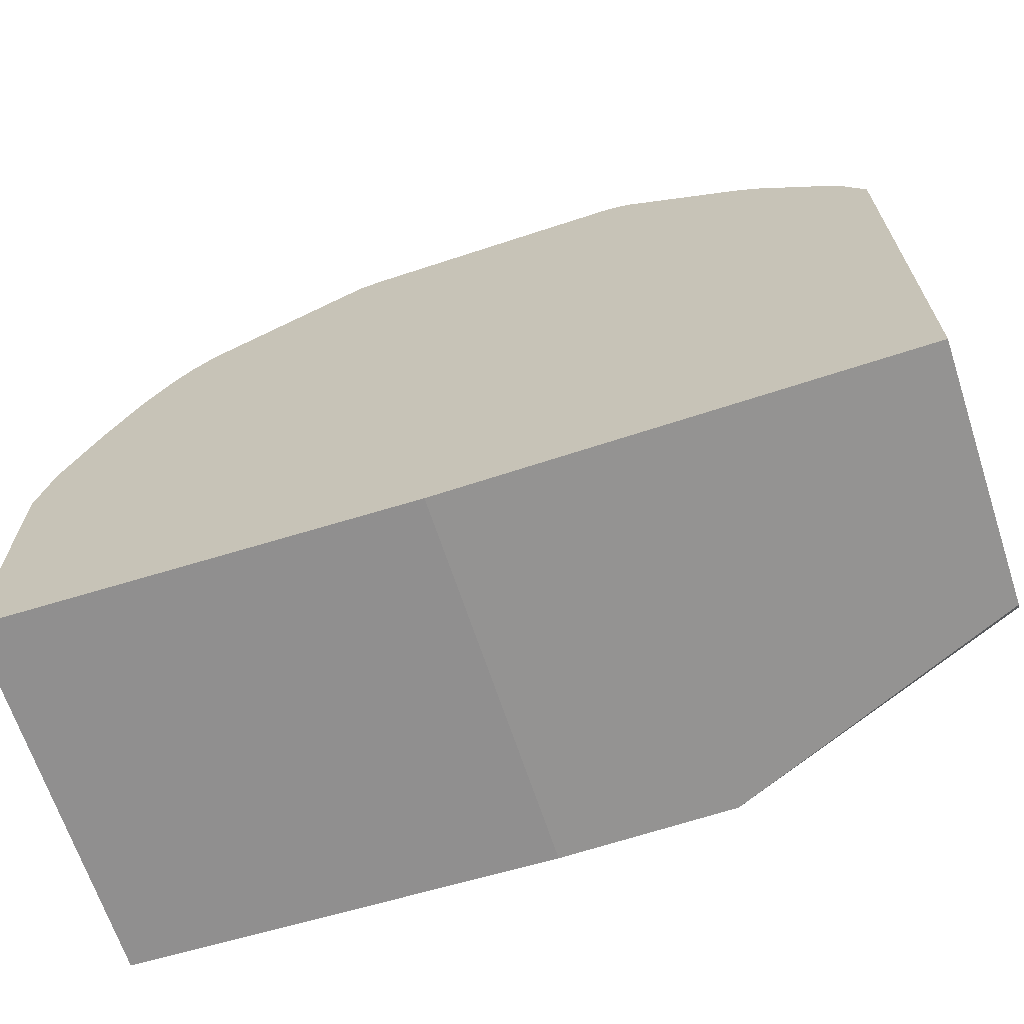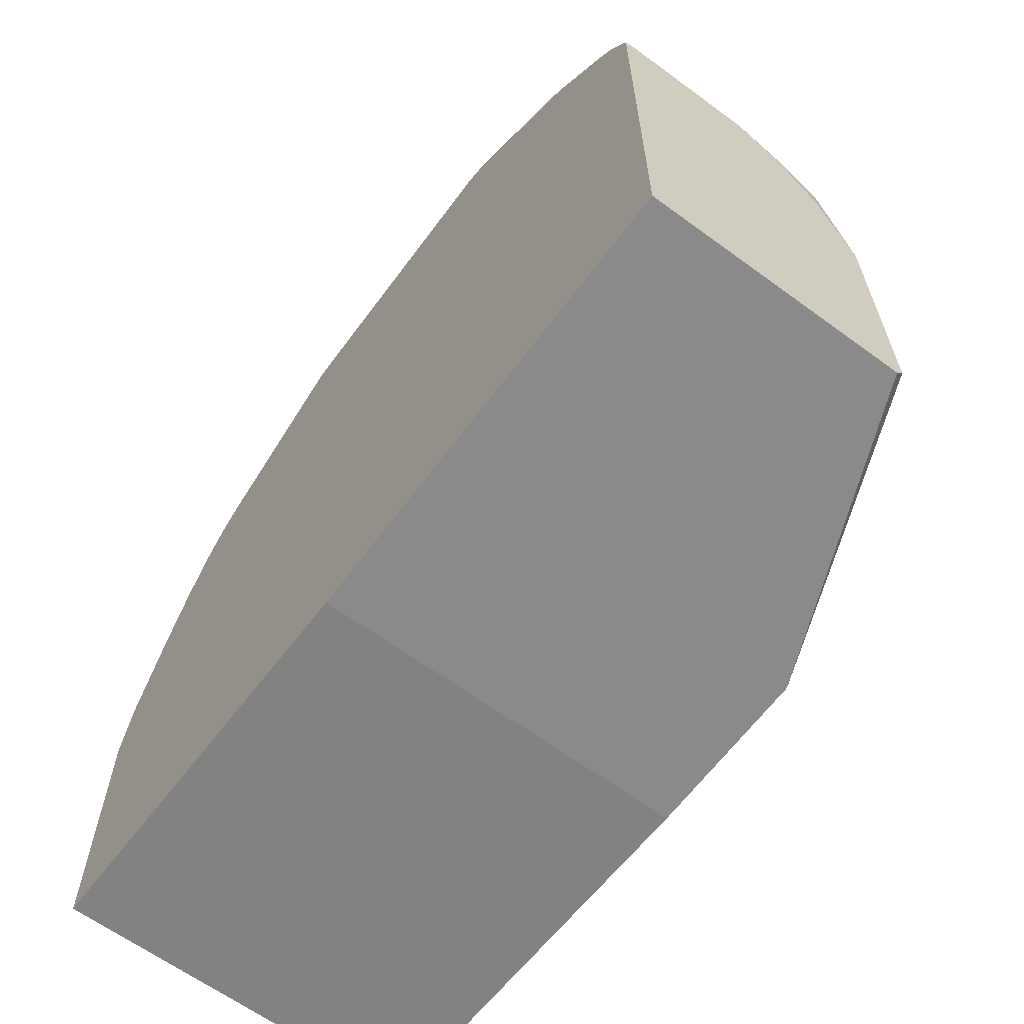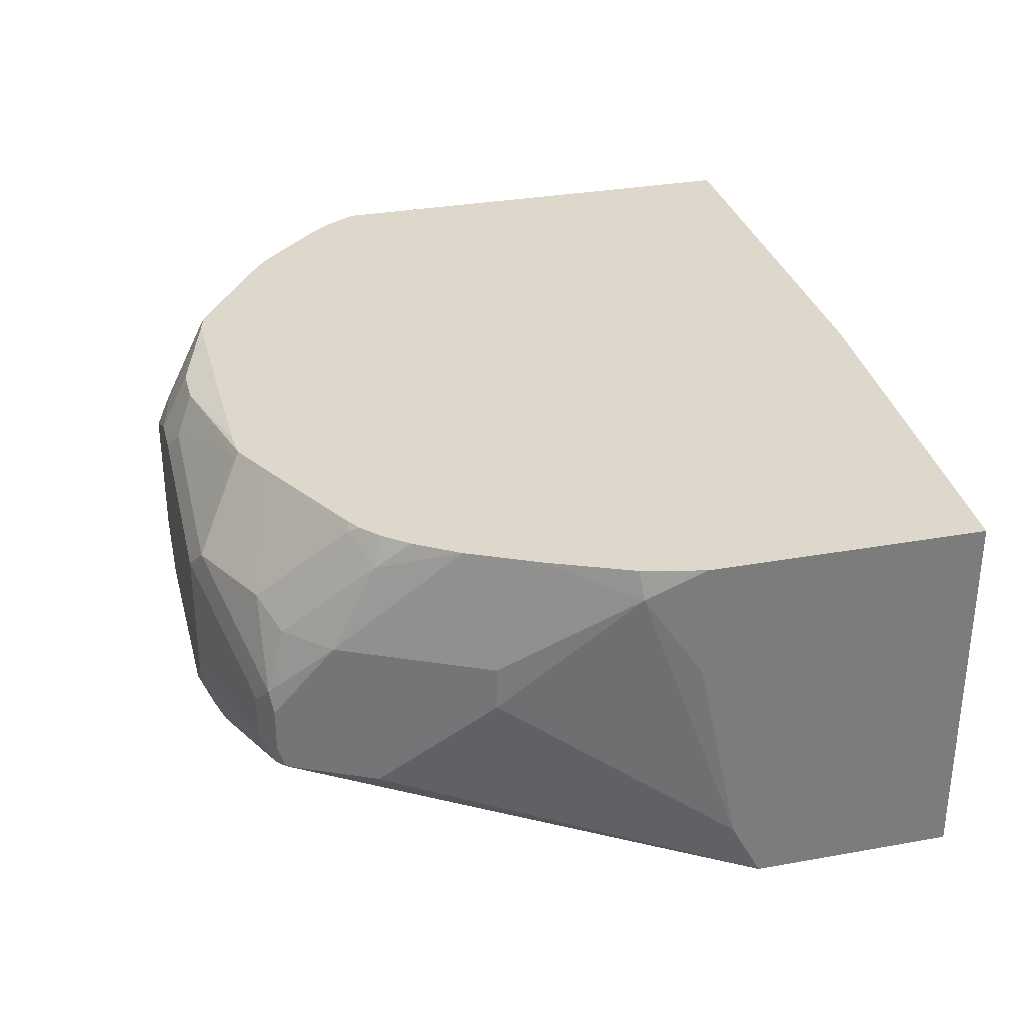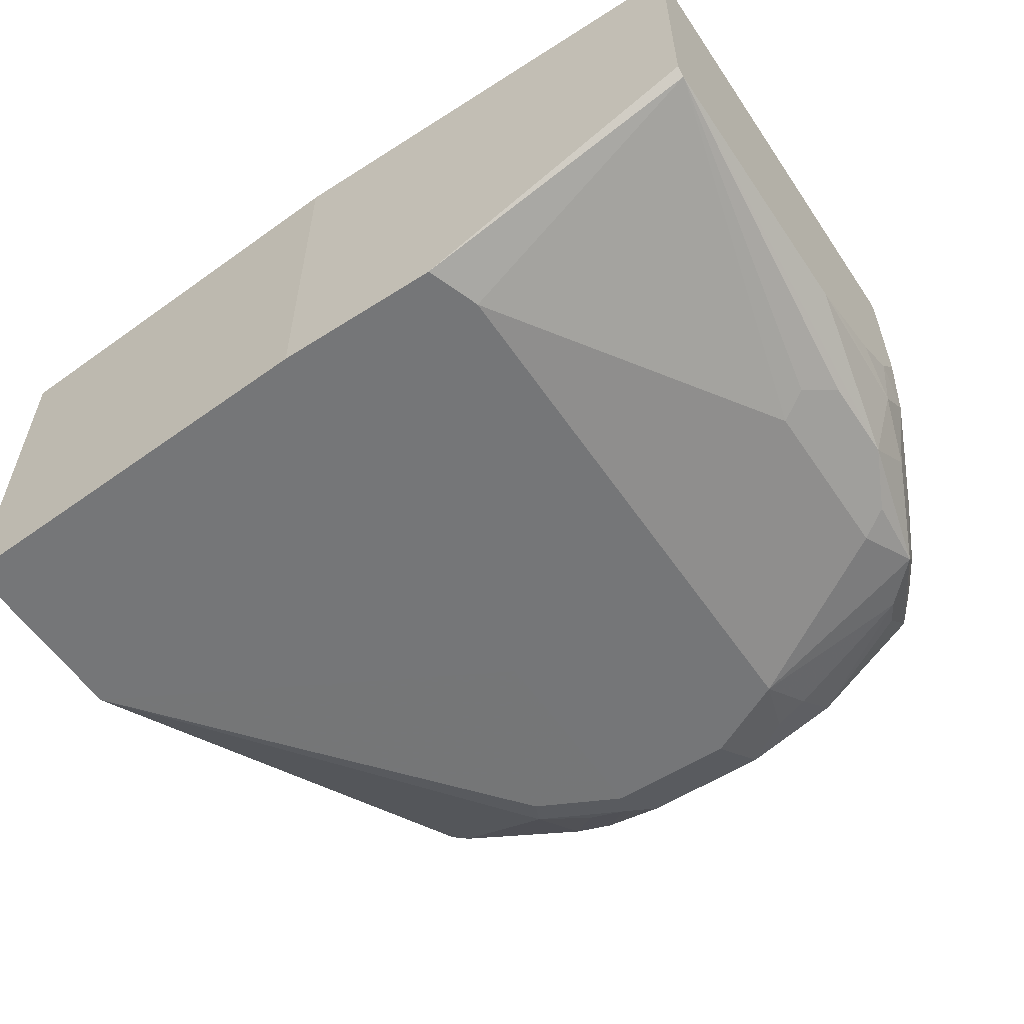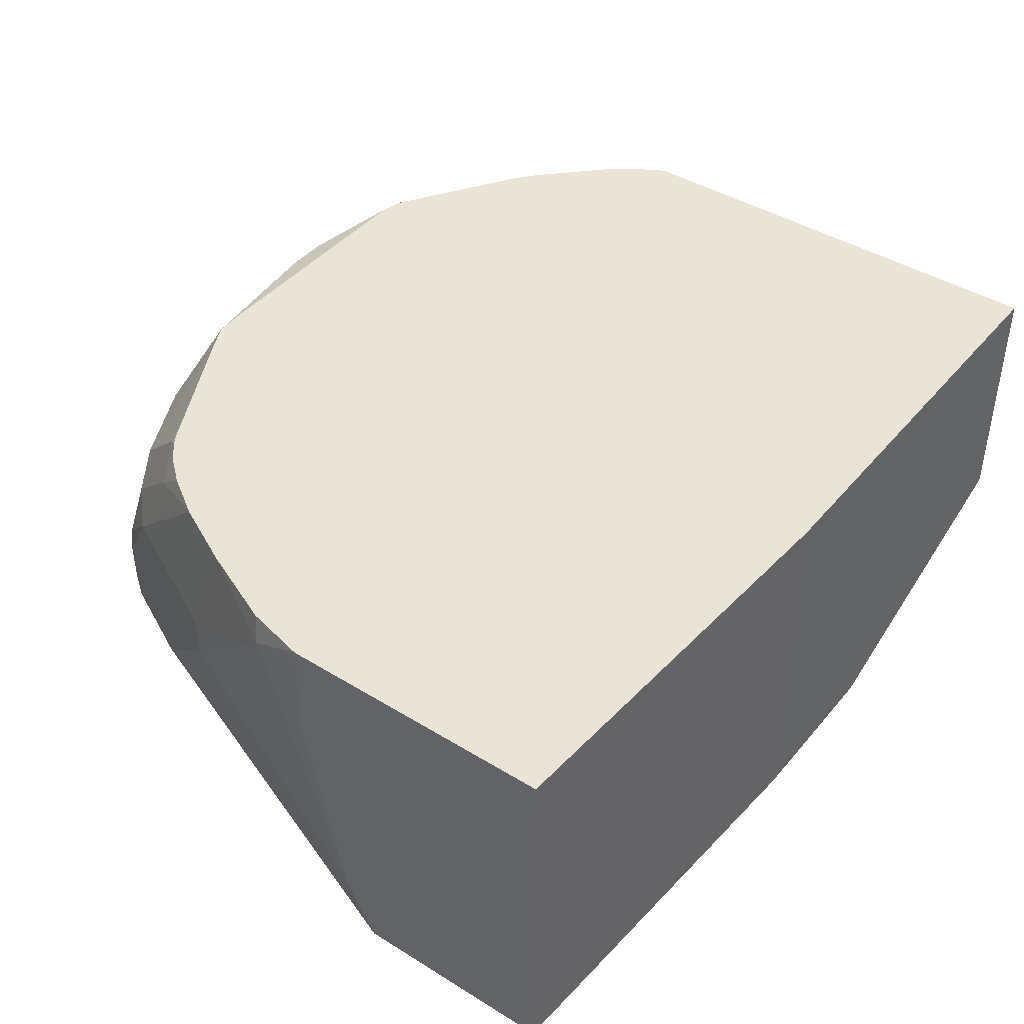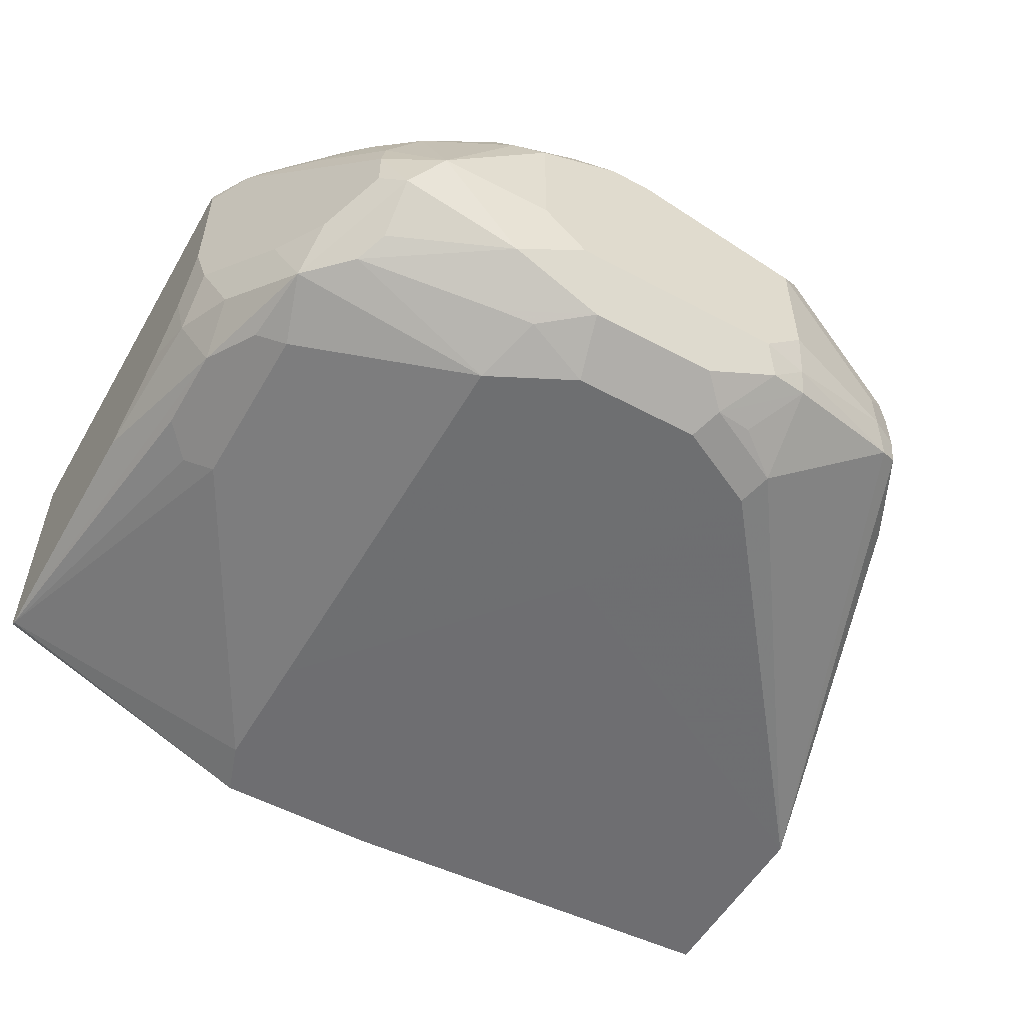
<metadata>
{"format":"obj","ext":"obj","renderer":"f3d","projection":"perspective","resolution":1024,"background":"white","views":[{"elev":-66.8,"azim":18.2,"up":"+Y"},{"elev":-63.6,"azim":53.5,"up":"+Y"},{"elev":31.5,"azim":-104.3,"up":"+Z"},{"elev":-56.8,"azim":33.7,"up":"+Z"},{"elev":42.5,"azim":-53.6,"up":"+Z"},{"elev":-54.4,"azim":150.4,"up":"+Z"}]}
</metadata>
<code>
v 0.04156 0.2909 0.2701
v -0.04157 0.2909 0.1662
v -0.06234 0.2909 0.2493
v -0.06234 0.2909 0.187
v -0.1247 0.2701 0.187
v -0.1247 0.2701 0.2078
v -0.1351 0.2649 0.2182
v -0.1385 0.2632 0.187
v -0.1385 0.2632 0.2078
v -0.1524 0.2355 0.2493
v -0.161 0.2182 0.1766
v -0.1402 0.2597 0.1766
v -0.1316 0.2632 0.1732
v -0.06495 0.2857 0.1662
v -0.0485 0.284 0.1524
v -0.06754 0.2805 0.1559
v -0.02771 0.2632 0.1316
v -0.04677 0.2597 0.1351
v -0.06927 0.2424 0.1316
v -0.06234 0.2285 0.1247
v -0.02078 0.2493 0.1247
v 0.04156 0.2493 0.1247
v -0.01387 0.2771 0.1385
v 0.06234 0.2909 0.1662
v 0.0485 0.277 0.1385
v 0.09353 0.2805 0.1559
v 0.09005 0.2563 0.1385
v 0.07274 0.2597 0.1351
v 0.08312 0.2286 0.1247
v 0.1558 0.239 0.1559
v 0.1489 0.2528 0.1628
v 0.1489 0.2736 0.1836
v 0.1766 0.2182 0.1559
v 0.1662 0.187 0.1455
v 0.08306 0.02072 0.1246
v 0.08312 -0.04153 0.1246
v 0.1662 0.1039 0.1455
v 0.1939 0.1108 0.1593
v 0.1939 0.1524 0.1593
v 0.2116 -0.06356 0.1783
v 0.2116 0.07082 0.1785
v 0.2078 0.1454 0.187
v 0.1974 0.1766 0.1766
v 0.2043 0.1628 0.1905
v 0.2078 0.1662 0.2078
v 0.1801 0.1801 0.1524
v 0.187 0.2078 0.187
v 0.1732 0.2355 0.1801
v 0.1593 0.2632 0.194
v 0.1593 0.2632 0.2147
v 0.135 0.2857 0.1974
v 0.1558 0.2597 0.2338
v 0.2009 0.1801 0.2978
v 0.2116 0.1585 0.2362
v 0.2116 0.1416 0.2116
v 0.2116 0.117 0.1947
v 0.2116 0.08473 0.1832
v 0.2116 0.1567 0.3047
v 0.2116 0.1585 0.2986
v 0.2016 0.1743 0.3047
v 0.194 0.1835 0.3047
v 0.1766 0.2182 0.2753
v 0.1627 0.2148 0.3047
v 0.1558 0.239 0.2753
v 0.1385 0.2632 0.2563
v 0.1535 0.2223 0.3047
v 0.09424 0.2605 0.3047
v 0.09699 0.2632 0.2978
v 0.09699 0.284 0.2563
v 0.06234 0.2857 0.2727
v 0.08312 0.2632 0.3047
v -0.05535 0.2624 0.3047
v -0.04179 0.2632 0.3047
v 0.0208 0.277 0.2978
v 0.04156 0.2633 0.3047
v 0.04156 0.277 0.2978
v 0.08312 0.2909 0.2493
v 0.08312 0.2909 0.187
v 0.0104 0.2857 0.2805
v -0.05197 0.2649 0.3013
v -0.07274 0.2857 0.2597
v -0.1143 0.2649 0.2597
v -0.06935 0.2554 0.3047
v -0.1317 0.2225 0.3047
v -0.1351 0.2234 0.3013
v -0.1524 0.2147 0.2909
v -0.1384 0.2183 0.3047
v -0.1478 0.2101 0.3047
v -0.1575 0.1983 0.3047
v -0.1708 0.1778 0.3047
v 0.2116 -0.06798 0.3047
v 0.2116 -0.06798 0.1818
v 0.07399 -0.06798 0.1246
v -0.007937 -0.06798 0.3047
v -0.007937 -0.06798 0.1246
v -0.2114 -0.05686 0.1246
v -0.2114 -0.05686 0.3047
v -0.2114 0.07597 0.3047
v -0.2114 0.04077 0.1246
v -0.2114 0.05544 0.1524
v -0.2114 0.05377 0.149
v -0.02066 0.1452 0.1246
v 0.1801 0.09699 0.1524
v -0.187 0.1662 0.2286
v -0.187 0.1662 0.2493
v -0.187 0.1454 0.3047
v -0.2043 0.1056 0.3047
v -0.2078 0.1039 0.2909
v -0.2114 0.07597 0.2493
v -0.1316 0.2563 0.2493
v 0.0208 0.2909 0.2701
f 88 87 86
f 84 87 72
f 87 90 72
f 89 90 87
f 88 86 89
f 88 89 87
f 86 85 82
f 84 85 87
f 86 87 85
f 89 86 90
f 72 90 67
f 92 40 91
f 58 67 91
f 63 67 58
f 61 63 58
f 58 91 40
f 92 93 40
f 92 91 93
f 94 93 91
f 95 93 94
f 83 82 85
f 95 96 93
f 95 94 96
f 67 90 91
f 83 85 84
f 24 2 78
f 83 72 82
f 70 1 76
f 94 97 96
f 77 1 70
f 77 78 1
f 77 51 78
f 77 69 51
f 77 70 69
f 65 51 69
f 65 52 51
f 24 78 51
f 78 2 1
f 83 84 72
f 26 24 51
f 32 31 26
f 79 76 1
f 74 76 79
f 80 74 79
f 80 72 74
f 80 81 72
f 80 79 81
f 81 79 3
f 81 3 7
f 81 7 82
f 81 82 72
f 32 26 51
f 94 91 97
f 106 10 105
f 98 97 90
f 16 13 14
f 11 101 100
f 11 100 104
f 11 104 105
f 11 105 10
f 106 90 10
f 106 107 90
f 106 108 107
f 106 105 108
f 105 104 108
f 100 108 104
f 16 19 13
f 109 108 100
f 109 100 98
f 107 108 98
f 107 98 90
f 86 10 90
f 86 110 10
f 86 82 110
f 82 7 110
f 7 10 110
f 111 3 79
f 111 1 3
f 71 70 76
f 109 98 108
f 97 91 90
f 96 97 99
f 103 38 40
f 98 99 97
f 100 99 98
f 101 99 100
f 11 99 101
f 11 12 99
f 12 13 99
f 19 99 13
f 19 20 99
f 102 99 20
f 102 96 99
f 102 35 96
f 103 37 38
f 102 29 35
f 102 21 22
f 102 20 21
f 28 29 22
f 28 22 25
f 25 22 23
f 111 79 1
f 35 93 96
f 36 93 35
f 36 40 93
f 37 40 36
f 103 40 37
f 102 22 29
f 75 73 71
f 27 28 25
f 75 76 74
f 15 2 23
f 24 23 2
f 24 25 23
f 26 25 24
f 27 25 26
f 27 29 28
f 27 30 29
f 27 26 30
f 30 26 31
f 30 31 32
f 30 32 33
f 30 33 29
f 34 29 33
f 34 35 29
f 34 36 35
f 34 37 36
f 34 38 37
f 39 38 34
f 39 40 38
f 39 41 40
f 39 42 41
f 43 42 39
f 43 44 42
f 75 71 76
f 17 23 22
f 17 22 21
f 17 21 20
f 2 3 1
f 4 3 2
f 5 3 4
f 6 3 5
f 6 7 3
f 6 5 7
f 8 7 5
f 9 7 8
f 9 10 7
f 9 8 10
f 8 11 10
f 43 45 44
f 8 12 11
f 8 5 13
f 5 14 13
f 5 4 14
f 14 4 2
f 15 14 2
f 15 16 14
f 17 16 15
f 18 16 17
f 18 19 16
f 18 17 19
f 17 20 19
f 8 13 12
f 43 33 45
f 17 15 23
f 46 33 39
f 59 54 53
f 60 58 53
f 60 61 58
f 60 53 61
f 62 61 53
f 62 63 61
f 62 64 63
f 62 52 64
f 62 53 52
f 65 64 52
f 66 64 65
f 66 63 64
f 66 67 63
f 66 68 67
f 66 65 68
f 68 65 69
f 68 70 67
f 71 67 70
f 71 72 67
f 73 72 71
f 73 74 72
f 75 74 73
f 43 39 33
f 59 53 58
f 59 58 54
f 68 69 70
f 55 58 40
f 54 58 55
f 46 34 33
f 46 39 34
f 47 45 33
f 47 48 45
f 47 33 48
f 48 33 32
f 49 50 48
f 49 32 50
f 50 32 51
f 50 51 52
f 50 52 53
f 49 48 32
f 48 53 45
f 48 50 53
f 56 55 41
f 57 56 41
f 57 41 42
f 56 42 55
f 57 42 56
f 45 55 42
f 45 54 55
f 45 53 54
f 44 45 42
f 41 55 40

</code>
